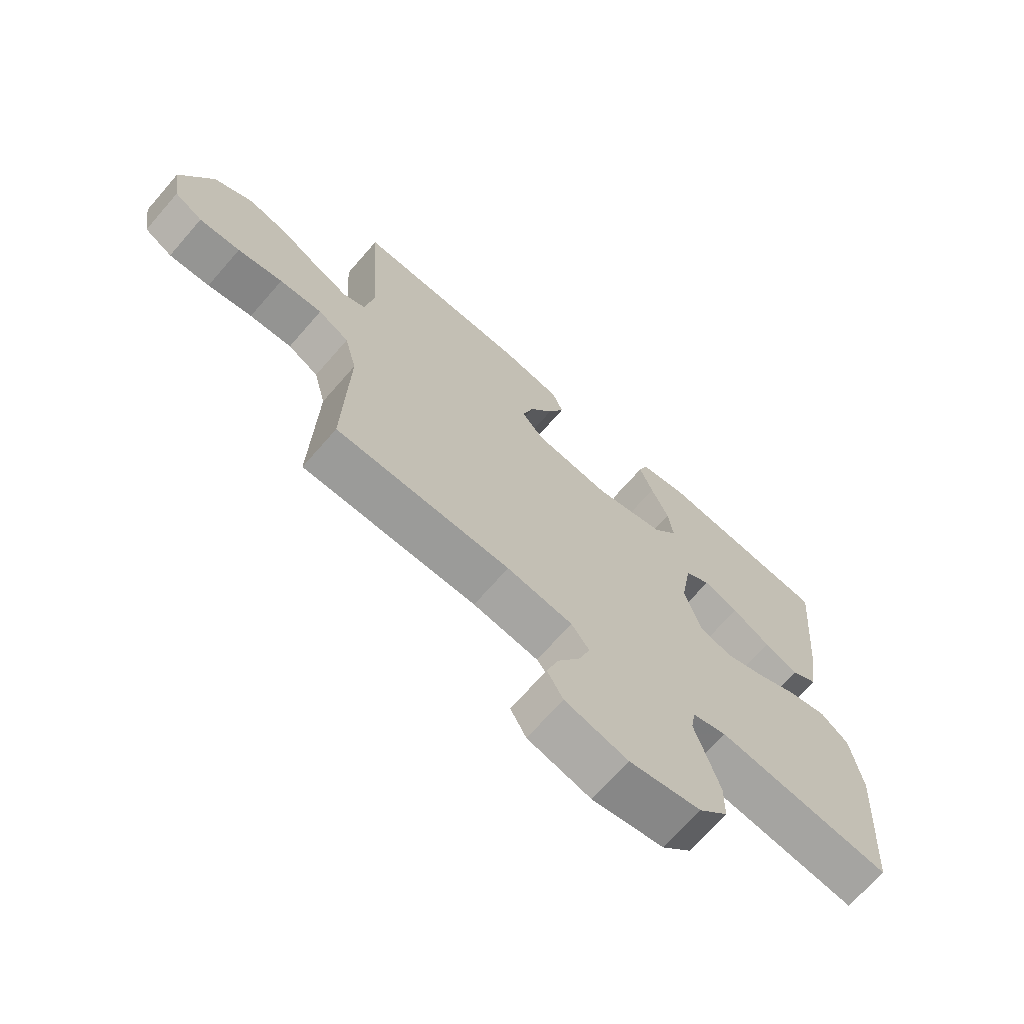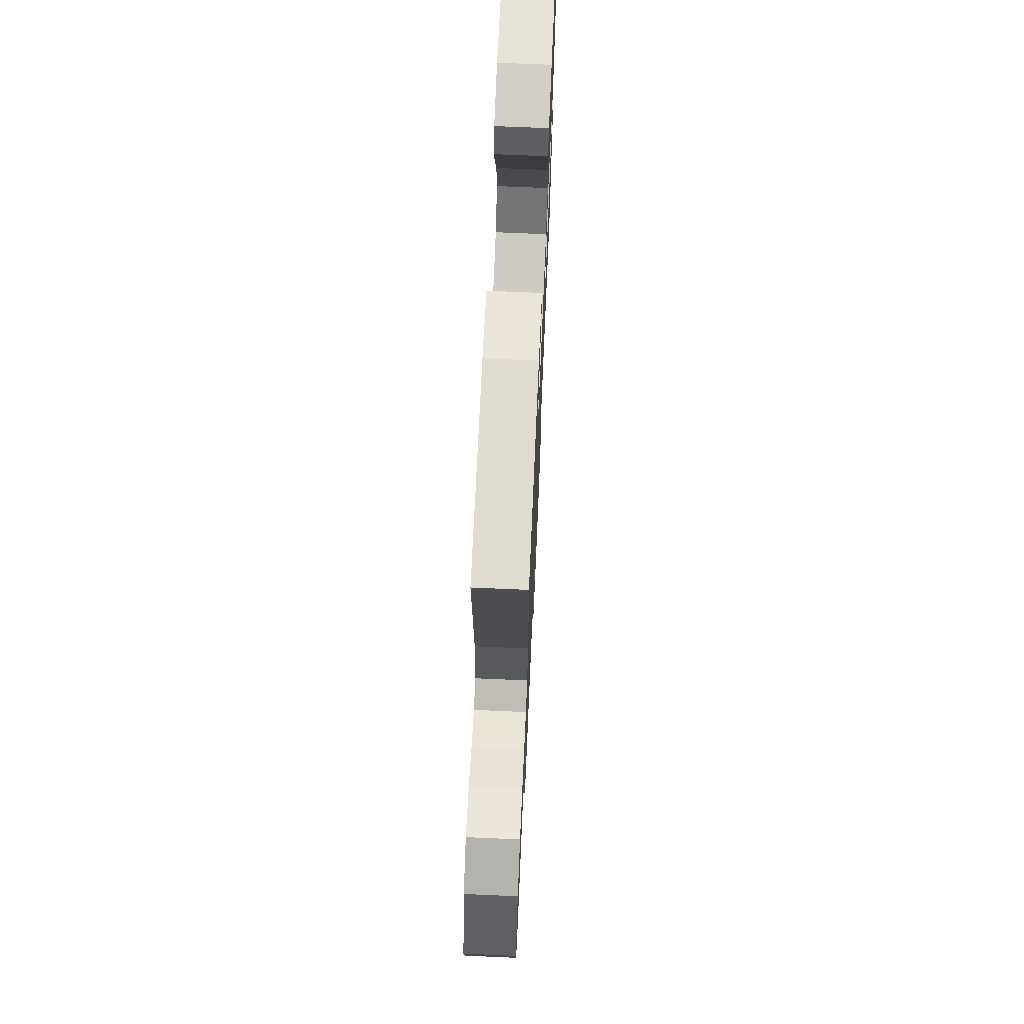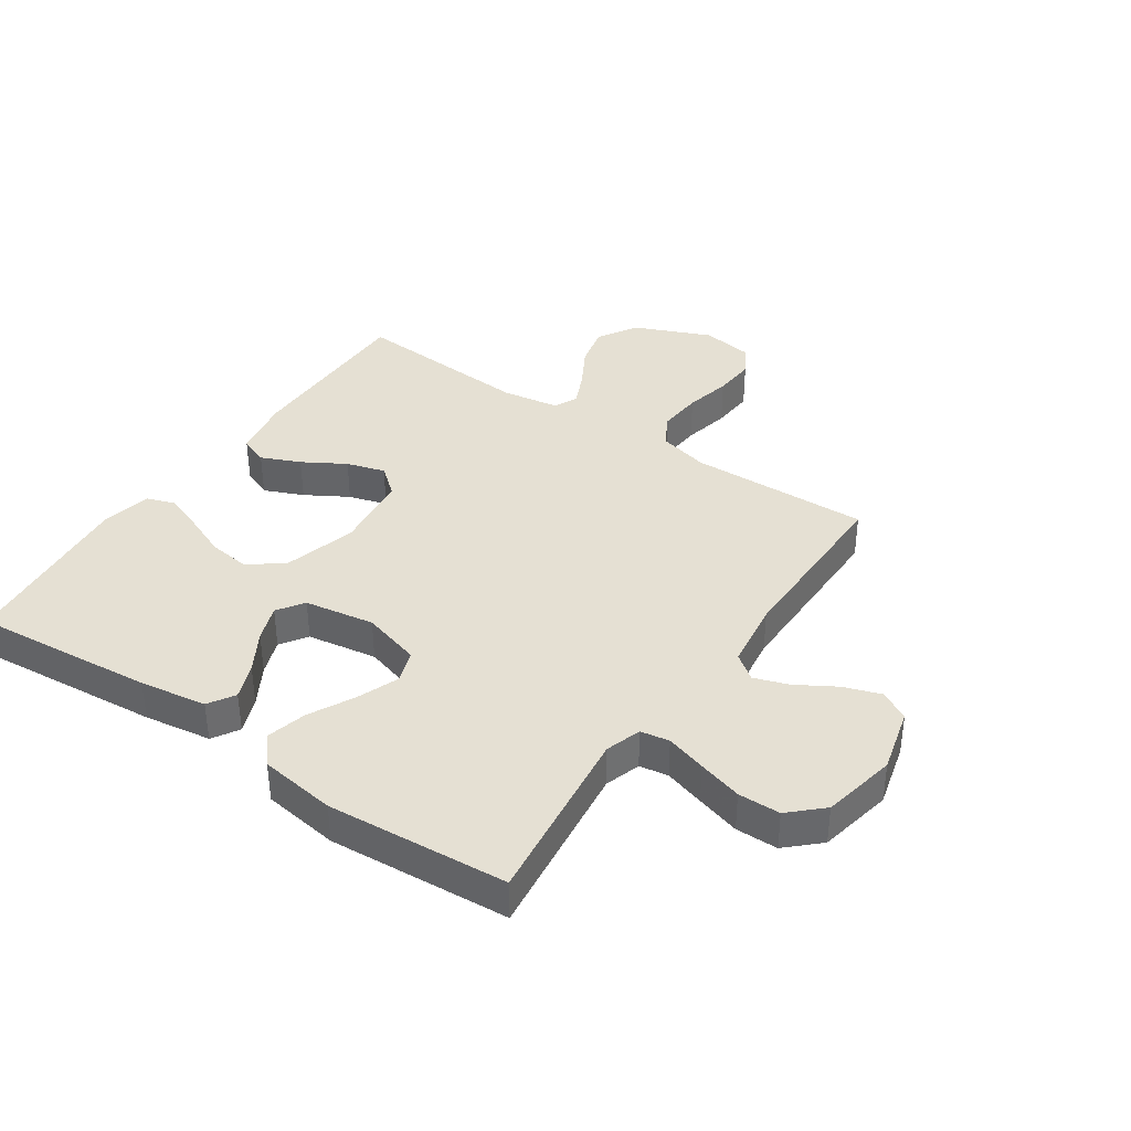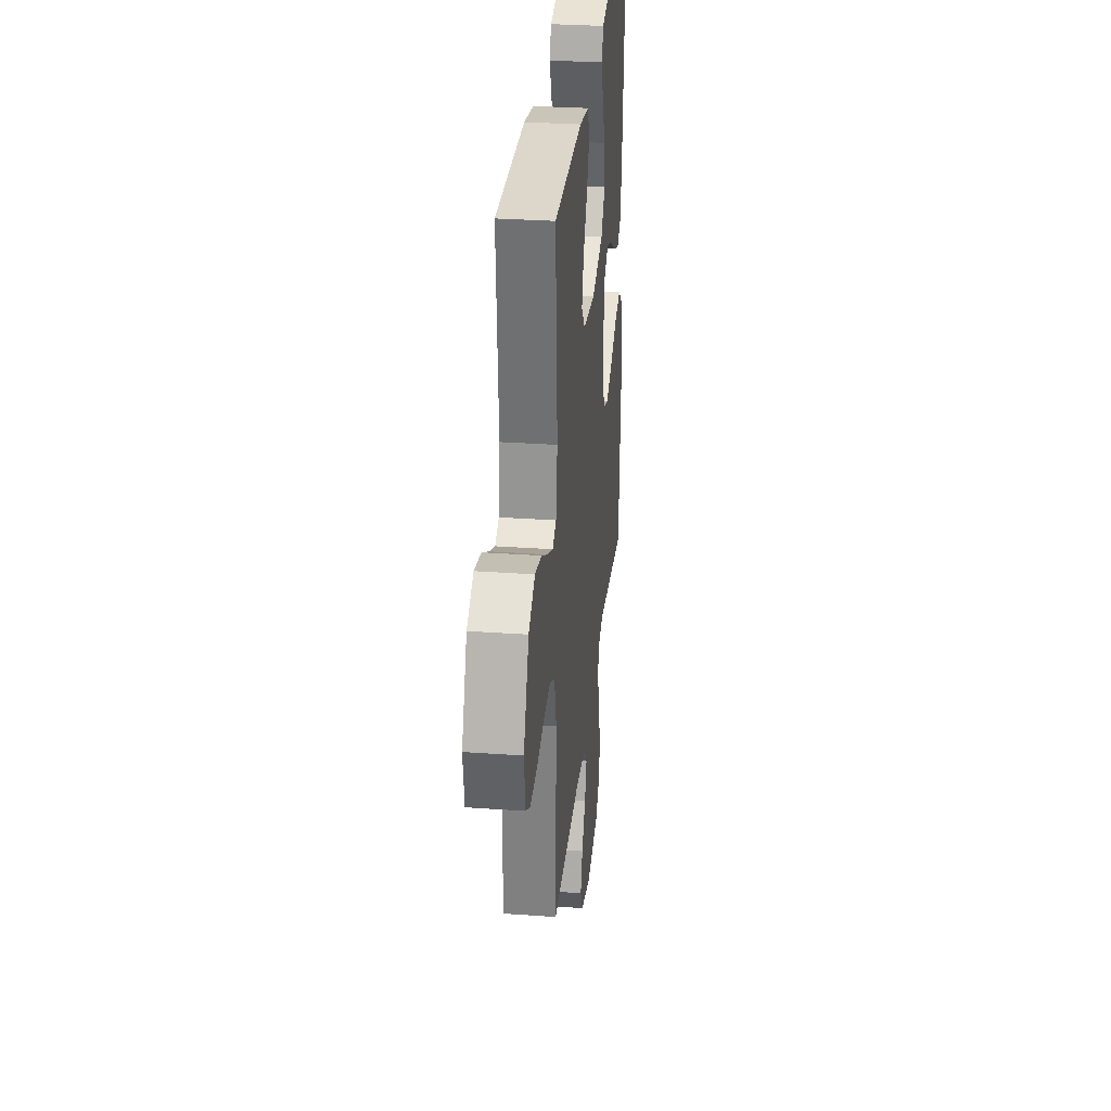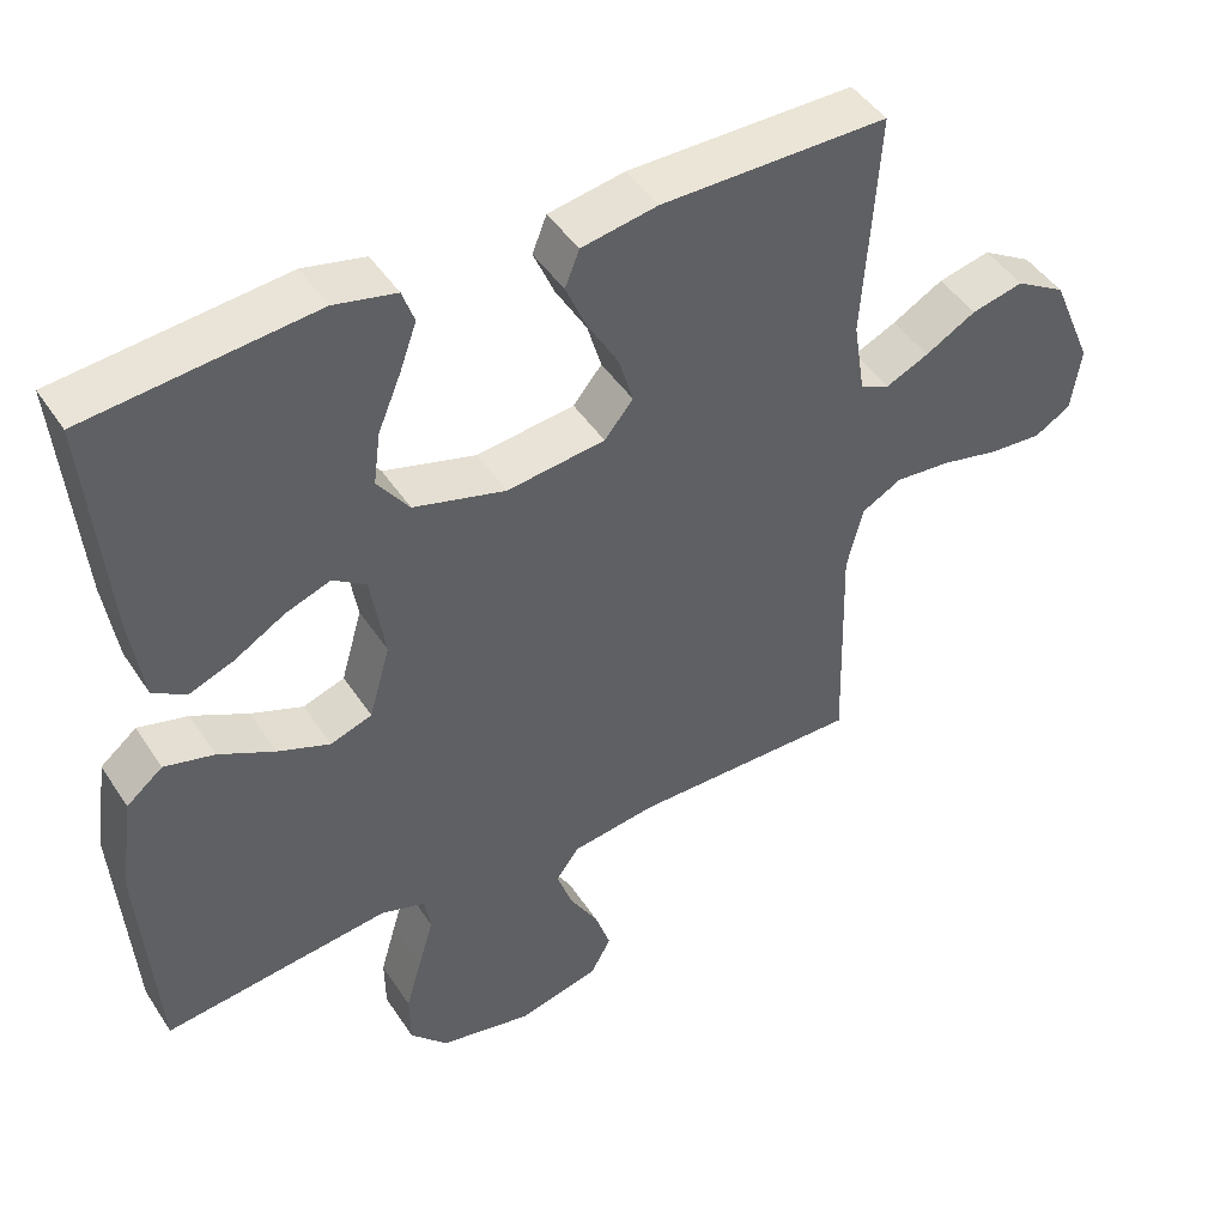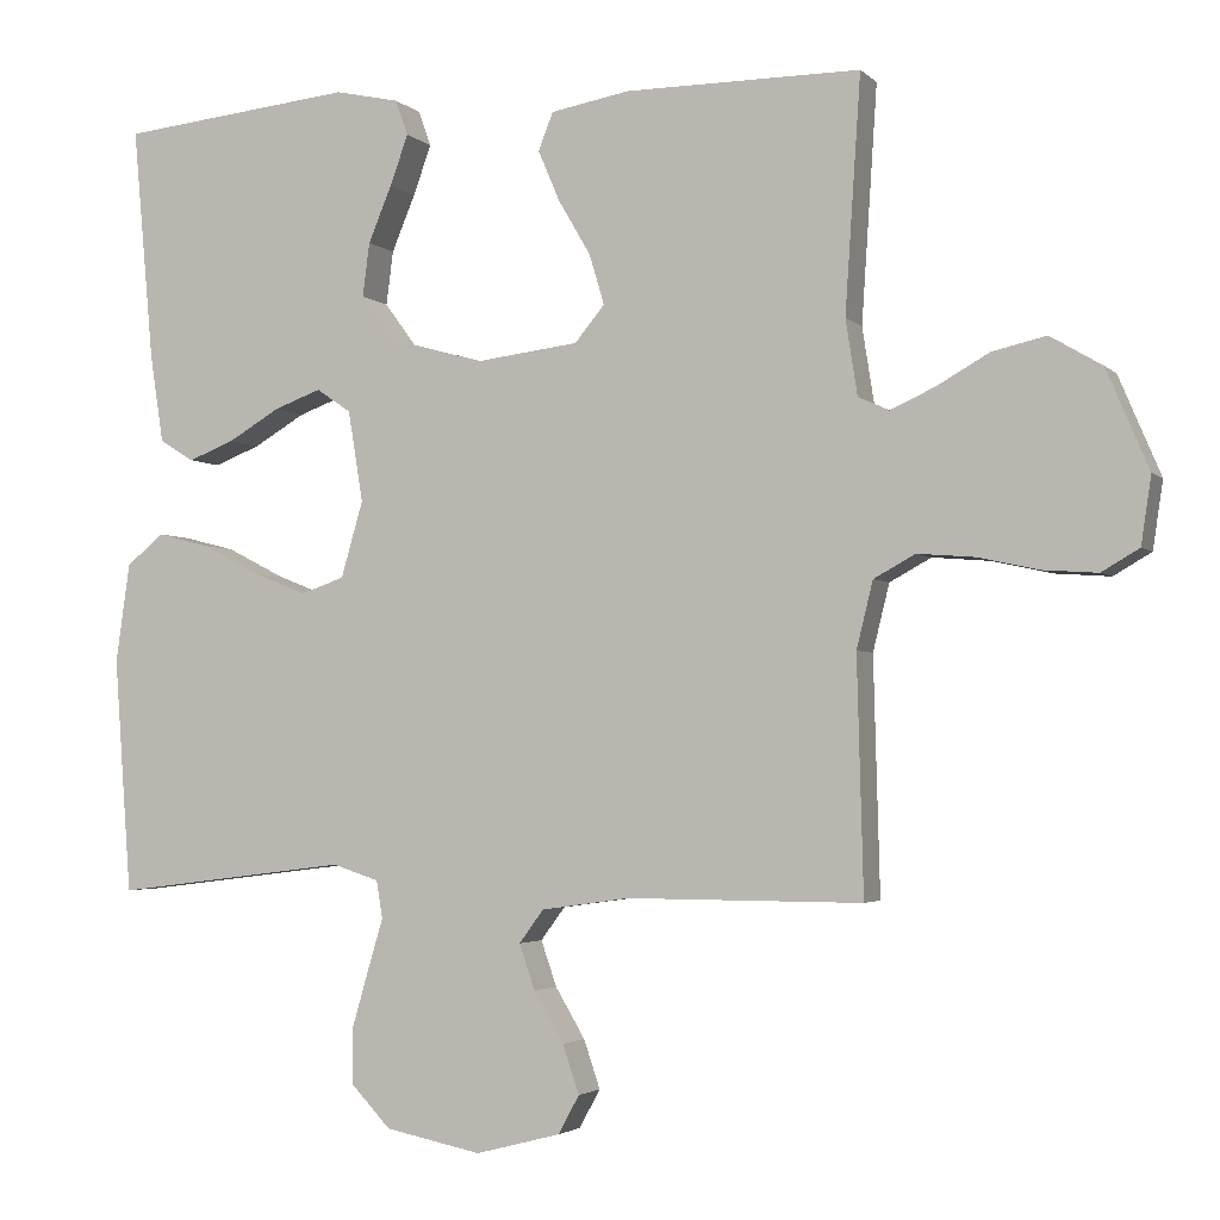
<metadata>
{"format":"obj","ext":"obj","renderer":"f3d","projection":"perspective","resolution":1024,"background":"white","views":[{"elev":-69.7,"azim":-41.1,"up":"+Z"},{"elev":69.6,"azim":-87.5,"up":"+Z"},{"elev":38.1,"azim":124.2,"up":"+Y"},{"elev":30.6,"azim":-84.1,"up":"+Z"},{"elev":45.6,"azim":148.7,"up":"+Z"},{"elev":-3.0,"azim":-158.6,"up":"+Z"}]}
</metadata>
<code>
v -0.5 0.07 0.5
v -0.2 0.07 0.499
v -0.099 0.07 0.481
v -0.08 0.07 0.433
v -0.108 0.07 0.368
v -0.149 0.07 0.298
v -0.168 0.07 0.234
v -0.13 0.07 0.188
v 0 0.07 0.172
v 0.122 0.07 0.206
v 0.164 0.07 0.263
v 0.155 0.07 0.332
v 0.125 0.07 0.404
v 0.102 0.07 0.468
v 0.118 0.07 0.513
v 0.2 0.07 0.531
v 0.5 0.07 0.5
v 0.473 0.07 0.2
v 0.456 0.07 0.089
v 0.412 0.07 0.062
v 0.353 0.07 0.085
v 0.287 0.07 0.124
v 0.227 0.07 0.146
v 0.183 0.07 0.116
v 0.164 0.07 0
v 0.192 0.07 -0.097
v 0.247 0.07 -0.116
v 0.316 0.07 -0.089
v 0.39 0.07 -0.051
v 0.456 0.07 -0.034
v 0.504 0.07 -0.073
v 0.522 0.07 -0.2
v 0.5 0.07 -0.5
v 0.2 0.07 -0.463
v 0.141 0.07 -0.482
v 0.133 0.07 -0.53
v 0.153 0.07 -0.597
v 0.174 0.07 -0.67
v 0.173 0.07 -0.74
v 0.123 0.07 -0.793
v 0 0.07 -0.818
v -0.108 0.07 -0.79
v -0.135 0.07 -0.741
v -0.114 0.07 -0.679
v -0.076 0.07 -0.615
v -0.056 0.07 -0.557
v -0.087 0.07 -0.515
v -0.2 0.07 -0.499
v -0.5 0.07 -0.5
v -0.492 0.07 -0.2
v -0.513 0.07 -0.115
v -0.566 0.07 -0.086
v -0.639 0.07 -0.092
v -0.716 0.07 -0.109
v -0.786 0.07 -0.114
v -0.834 0.07 -0.086
v -0.847 0.07 0
v -0.793 0.07 0.127
v -0.727 0.07 0.166
v -0.658 0.07 0.15
v -0.591 0.07 0.112
v -0.534 0.07 0.086
v -0.495 0.07 0.104
v -0.48 0.07 0.2
v -0.5 0 0.5
v -0.2 0 0.499
v -0.099 0 0.481
v -0.08 0 0.433
v -0.108 0 0.368
v -0.149 0 0.298
v -0.168 0 0.234
v -0.13 0 0.188
v 0 0 0.172
v 0.122 0 0.206
v 0.164 0 0.263
v 0.155 0 0.332
v 0.125 0 0.404
v 0.102 0 0.468
v 0.118 0 0.513
v 0.2 0 0.531
v 0.5 0 0.5
v 0.473 0 0.2
v 0.456 0 0.089
v 0.412 0 0.062
v 0.353 0 0.085
v 0.287 0 0.124
v 0.227 0 0.146
v 0.183 0 0.116
v 0.164 0 0
v 0.192 0 -0.097
v 0.247 0 -0.116
v 0.316 0 -0.089
v 0.39 0 -0.051
v 0.456 0 -0.034
v 0.504 0 -0.073
v 0.522 0 -0.2
v 0.5 0 -0.5
v 0.2 0 -0.463
v 0.141 0 -0.482
v 0.133 0 -0.53
v 0.153 0 -0.597
v 0.174 0 -0.67
v 0.173 0 -0.74
v 0.123 0 -0.793
v 0 0 -0.818
v -0.108 0 -0.79
v -0.135 0 -0.741
v -0.114 0 -0.679
v -0.076 0 -0.615
v -0.056 0 -0.557
v -0.087 0 -0.515
v -0.2 0 -0.499
v -0.5 0 -0.5
v -0.492 0 -0.2
v -0.513 0 -0.115
v -0.566 0 -0.086
v -0.639 0 -0.092
v -0.716 0 -0.109
v -0.786 0 -0.114
v -0.834 0 -0.086
v -0.847 0 0
v -0.793 0 0.127
v -0.727 0 0.166
v -0.658 0 0.15
v -0.591 0 0.112
v -0.534 0 0.086
v -0.495 0 0.104
v -0.48 0 0.2
f 58 59 60 61
f 58 61 62
f 57 58 62
f 56 57 62
f 53 54 55 56
f 52 53 56 62
f 51 52 62 63
f 48 49 50
f 47 48 50 51
f 42 43 44 45
f 42 45 46
f 41 42 46
f 40 41 46
f 39 40 46 47
f 36 37 38 39
f 31 32 33 34
f 31 34 35
f 28 29 30 31
f 27 28 31 35
f 26 27 35
f 25 26 35 36
f 19 20 21 22
f 19 22 23
f 18 19 23
f 17 18 23
f 16 17 23 24
f 12 13 14 15
f 12 15 16
f 11 12 16
f 3 4 5 6
f 3 6 7
f 64 1 2 3
f 64 3 7
f 63 64 7 8
f 51 63 8 9
f 36 39 47 51
f 25 36 51 9
f 11 16 24 25
f 10 11 25
f 9 10 25
f 125 124 123 122
f 126 125 122
f 126 122 121
f 126 121 120
f 120 119 118 117
f 126 120 117 116
f 127 126 116 115
f 114 113 112
f 115 114 112 111
f 109 108 107 106
f 110 109 106
f 110 106 105
f 110 105 104
f 111 110 104 103
f 103 102 101 100
f 98 97 96 95
f 99 98 95
f 95 94 93 92
f 99 95 92 91
f 99 91 90
f 100 99 90 89
f 86 85 84 83
f 87 86 83
f 87 83 82
f 87 82 81
f 88 87 81 80
f 79 78 77 76
f 80 79 76
f 80 76 75
f 70 69 68 67
f 71 70 67
f 67 66 65 128
f 71 67 128
f 72 71 128 127
f 73 72 127 115
f 115 111 103 100
f 73 115 100 89
f 89 88 80 75
f 89 75 74
f 89 74 73
f 1 65 66 2
f 2 66 67 3
f 3 67 68 4
f 4 68 69 5
f 5 69 70 6
f 6 70 71 7
f 7 71 72 8
f 8 72 73 9
f 9 73 74 10
f 10 74 75 11
f 11 75 76 12
f 12 76 77 13
f 13 77 78 14
f 14 78 79 15
f 15 79 80 16
f 16 80 81 17
f 17 81 82 18
f 18 82 83 19
f 19 83 84 20
f 20 84 85 21
f 21 85 86 22
f 22 86 87 23
f 23 87 88 24
f 24 88 89 25
f 25 89 90 26
f 26 90 91 27
f 27 91 92 28
f 28 92 93 29
f 29 93 94 30
f 30 94 95 31
f 31 95 96 32
f 32 96 97 33
f 33 97 98 34
f 34 98 99 35
f 35 99 100 36
f 36 100 101 37
f 37 101 102 38
f 38 102 103 39
f 39 103 104 40
f 40 104 105 41
f 41 105 106 42
f 42 106 107 43
f 43 107 108 44
f 44 108 109 45
f 45 109 110 46
f 46 110 111 47
f 47 111 112 48
f 48 112 113 49
f 49 113 114 50
f 50 114 115 51
f 51 115 116 52
f 52 116 117 53
f 53 117 118 54
f 54 118 119 55
f 55 119 120 56
f 56 120 121 57
f 57 121 122 58
f 58 122 123 59
f 59 123 124 60
f 60 124 125 61
f 61 125 126 62
f 62 126 127 63
f 63 127 128 64
f 64 128 65 1

</code>
